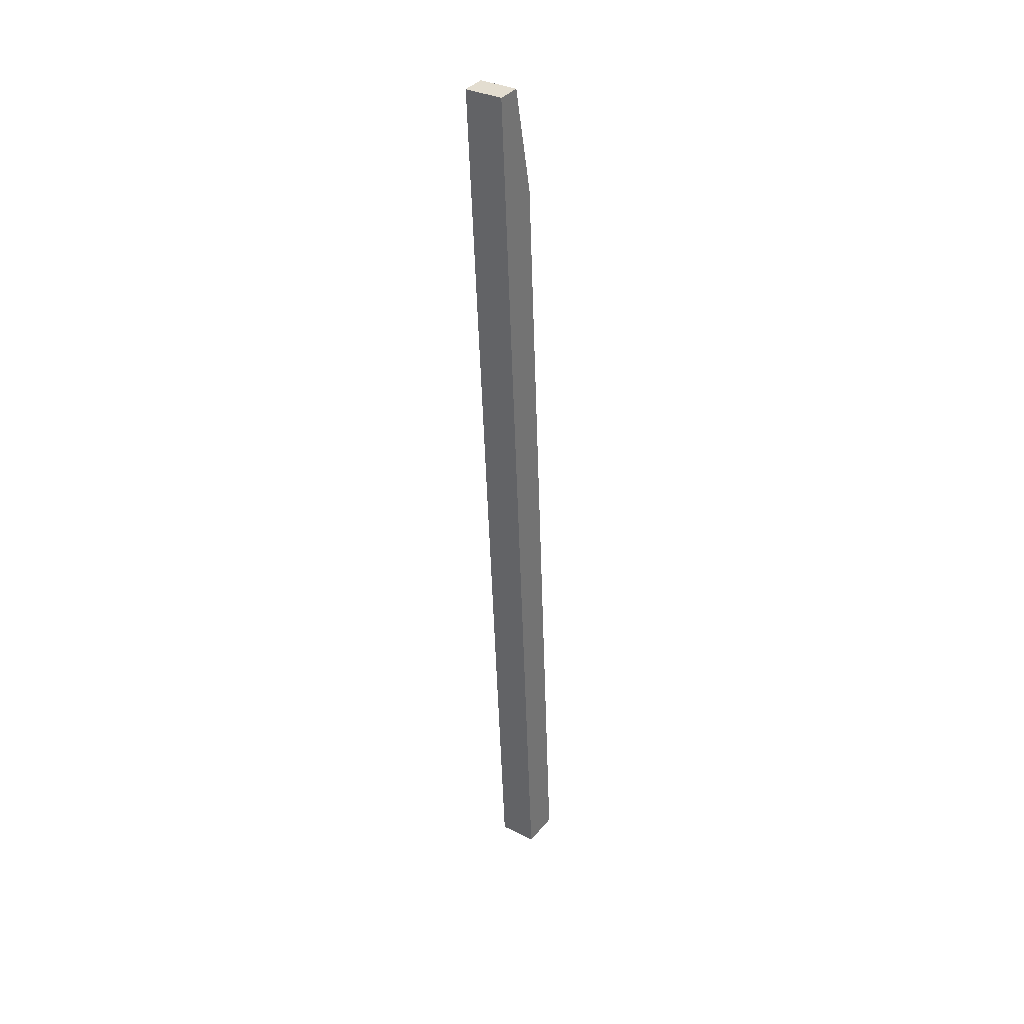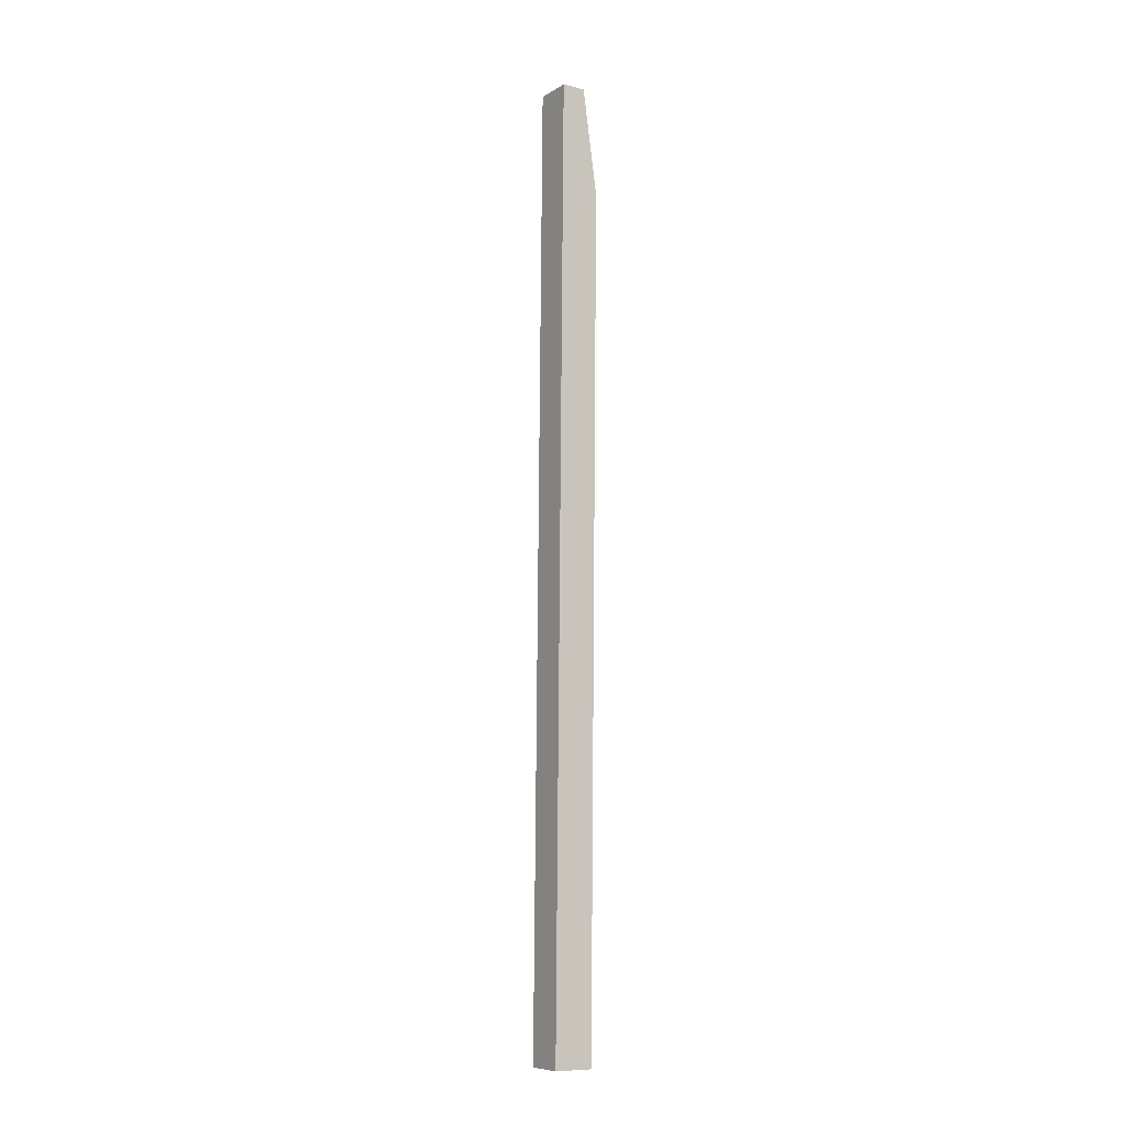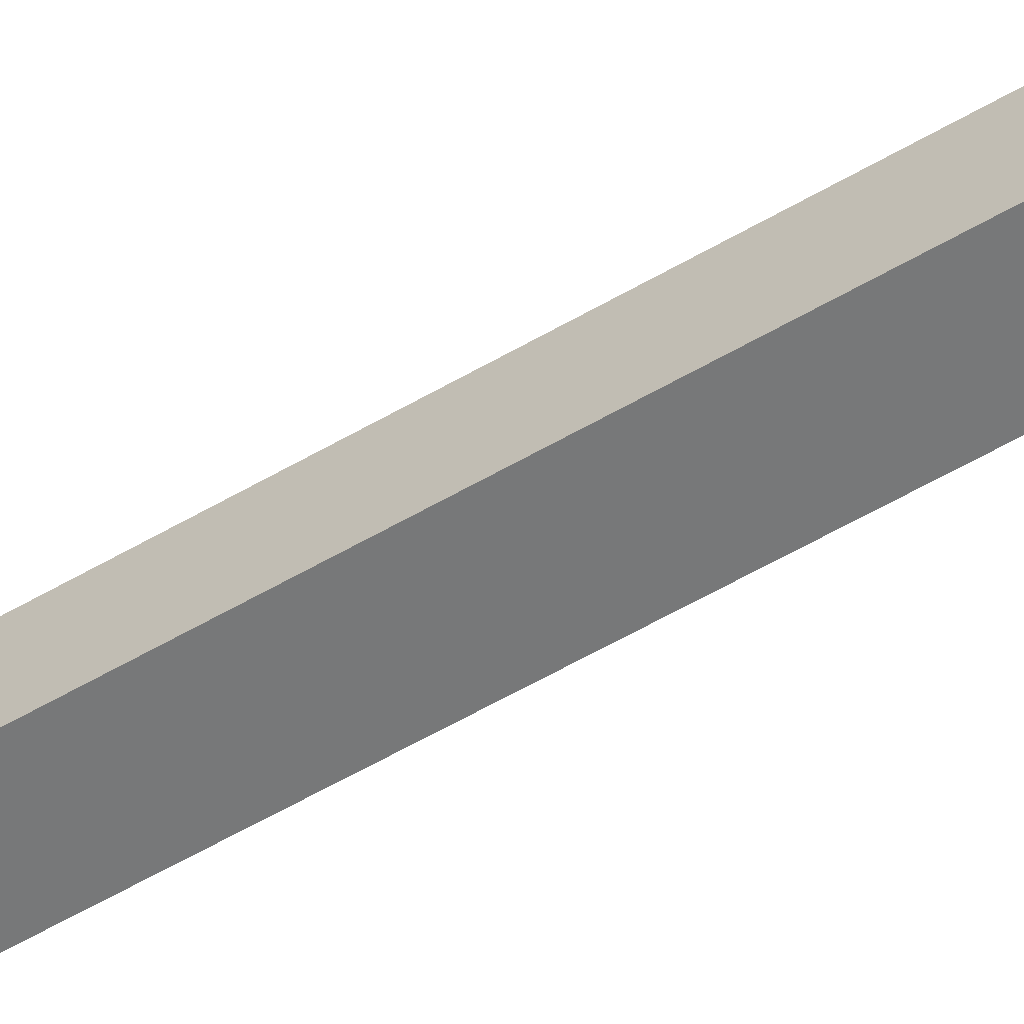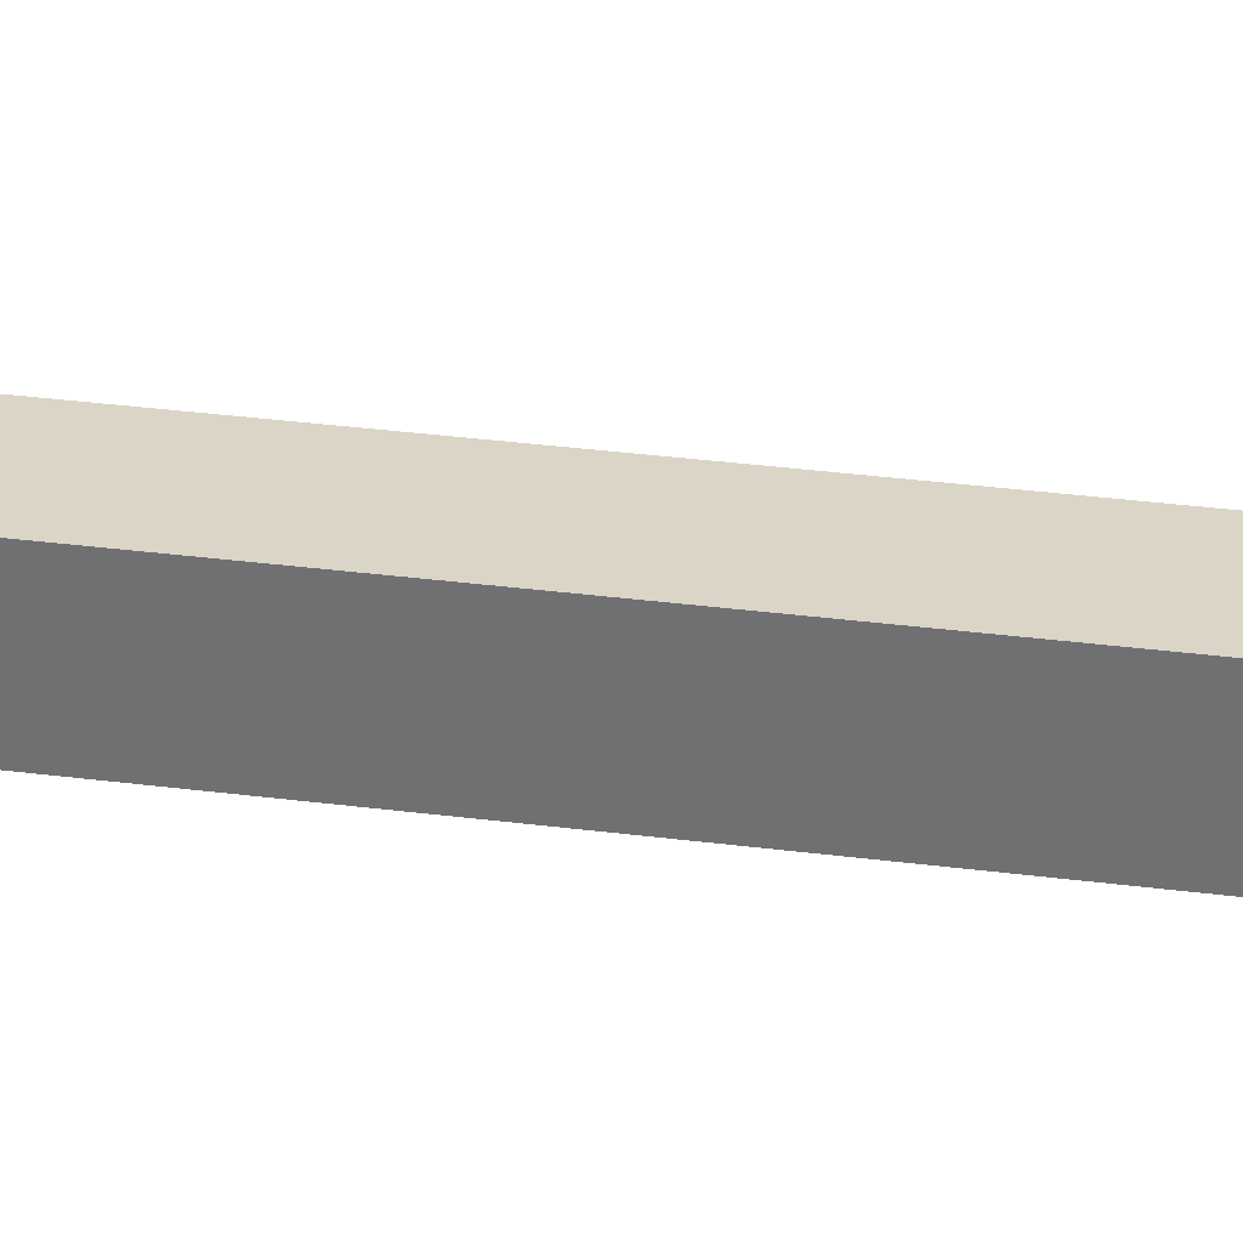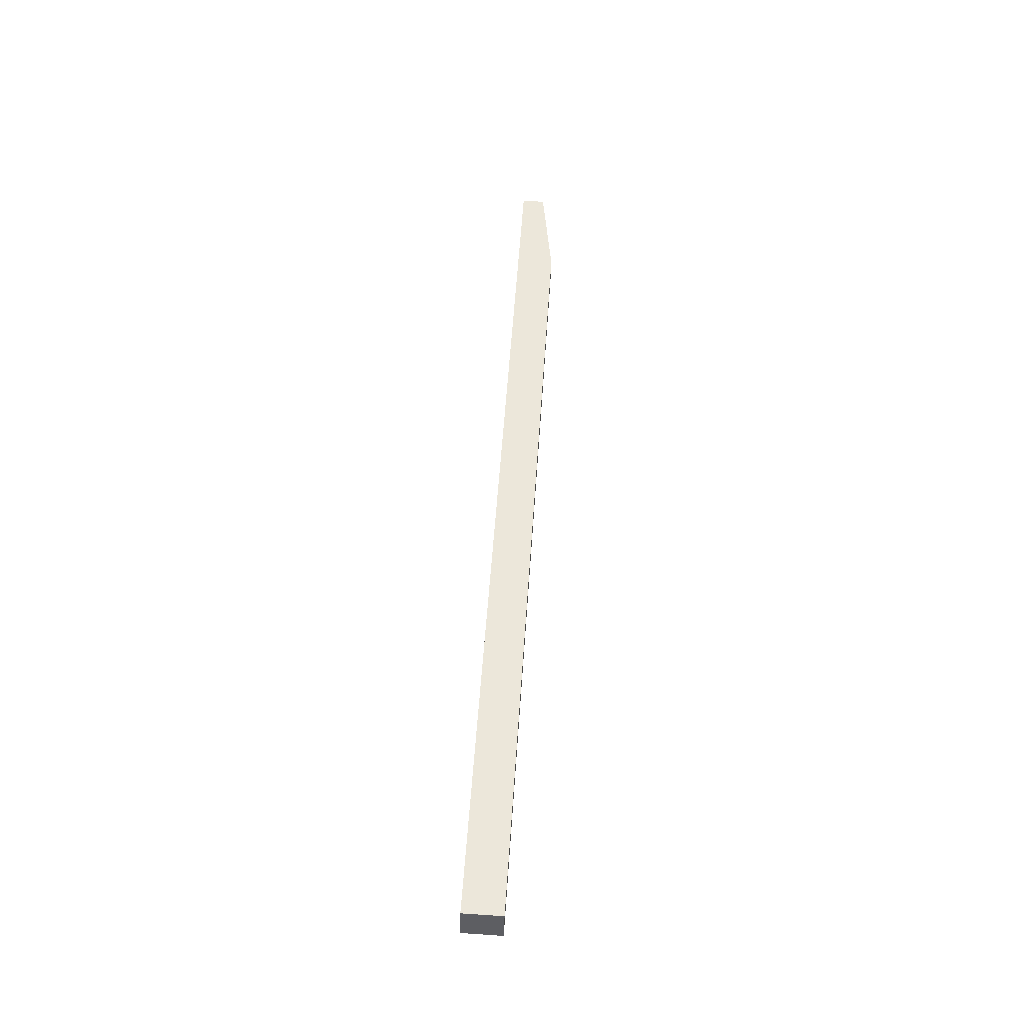
<metadata>
{"format":"obj","ext":"obj","renderer":"f3d","projection":"perspective","resolution":1024,"background":"white","views":[{"elev":42.2,"azim":34.4,"up":"+Y"},{"elev":-2.4,"azim":57.2,"up":"+Y"},{"elev":-59.8,"azim":127.5,"up":"+Z"},{"elev":31.8,"azim":-68.6,"up":"+Z"},{"elev":-34.1,"azim":88.7,"up":"+Y"}]}
</metadata>
<code>
o model_normalized.007_model_normalized.021
v 0.3653 -0.8259 0.2991
v 0.3172 -0.8332 0.2507
v 0.3656 -0.829 0.2507
v 0.3169 -0.8301 0.2991
v 0.215 0.3418 0.2224
v 0.2267 0.2074 0.1825
v 0.2152 0.3399 0.1934
v 0.2636 0.3441 0.1934
v 0.2634 0.346 0.2224
v 0.2751 0.2116 0.1825
f 1 2 3
f 2 1 4
f 5 2 4
f 6 3 2
f 2 5 6
f 6 5 7
f 5 8 7
f 8 5 9
f 5 1 9
f 1 5 4
f 9 10 8
f 3 9 1
f 9 3 10
f 3 6 10
f 7 10 6
f 10 7 8

</code>
